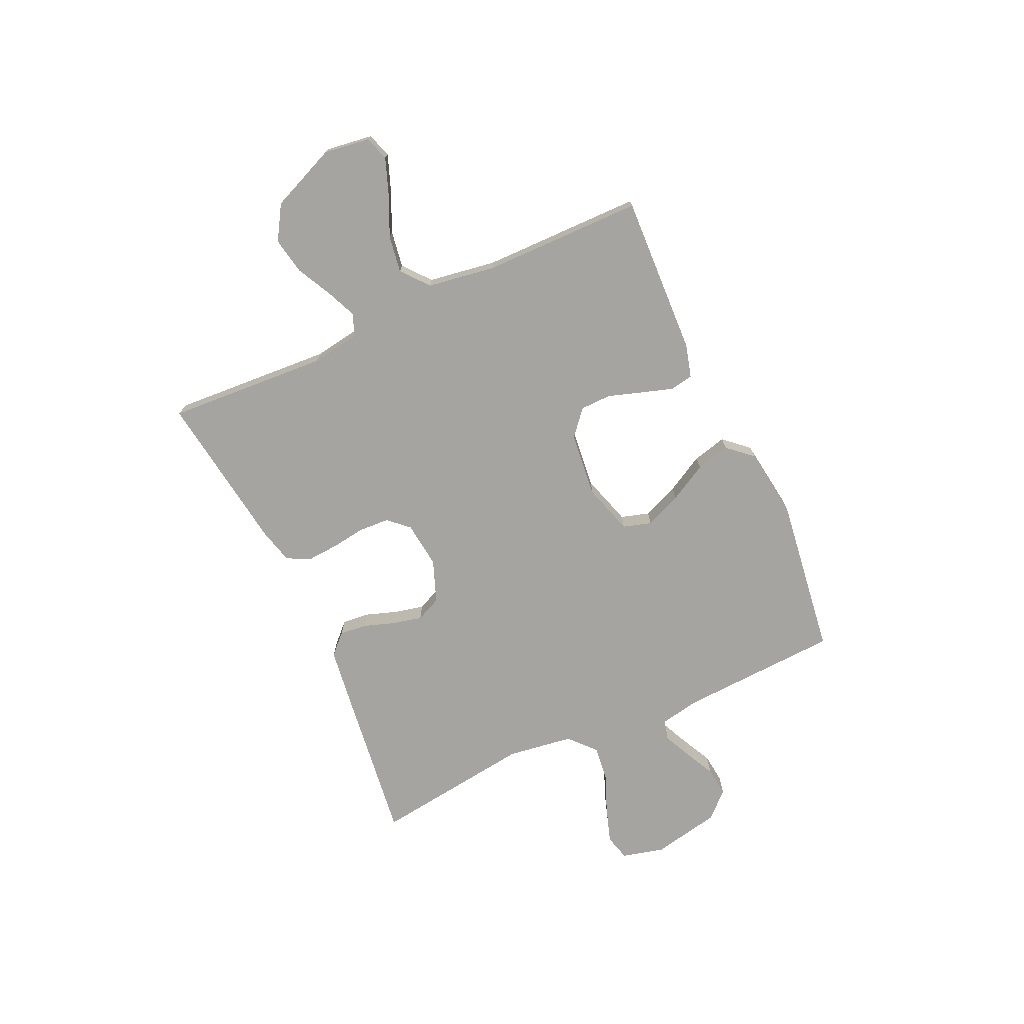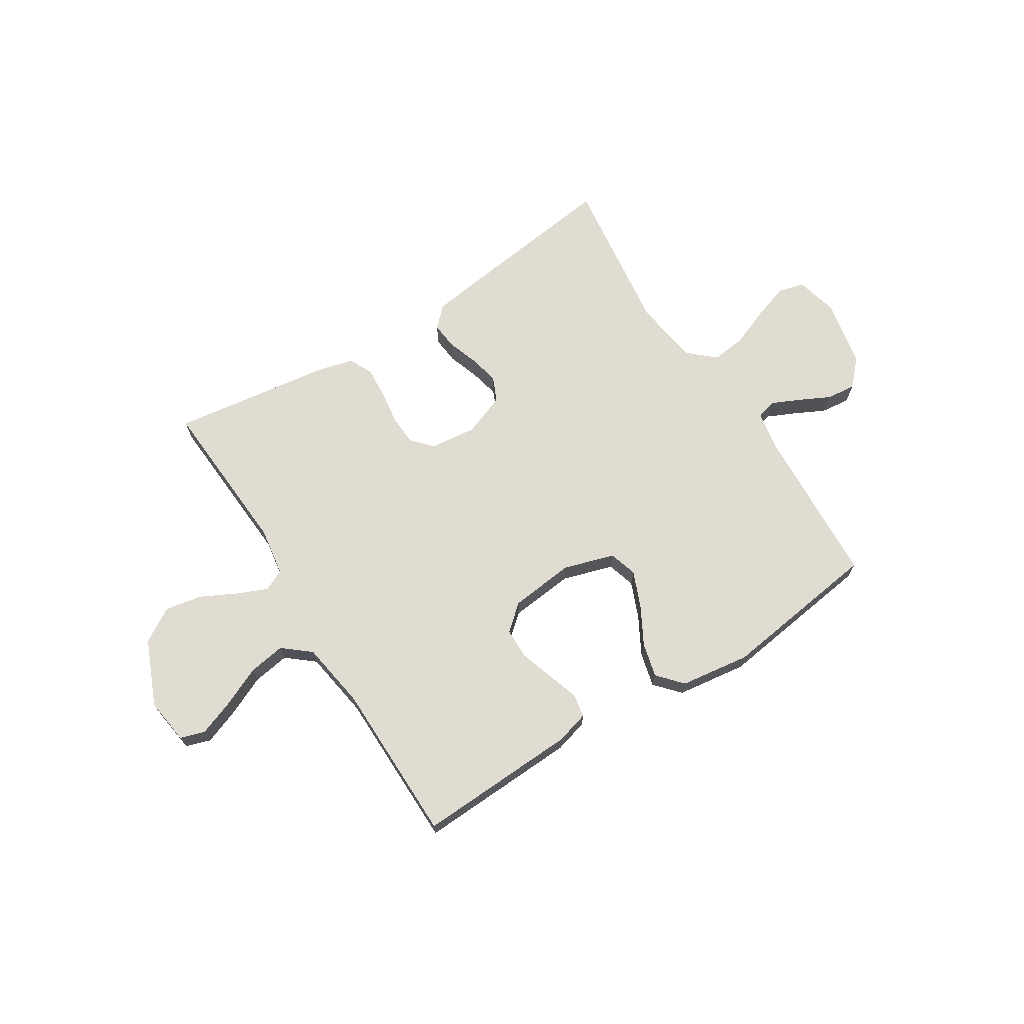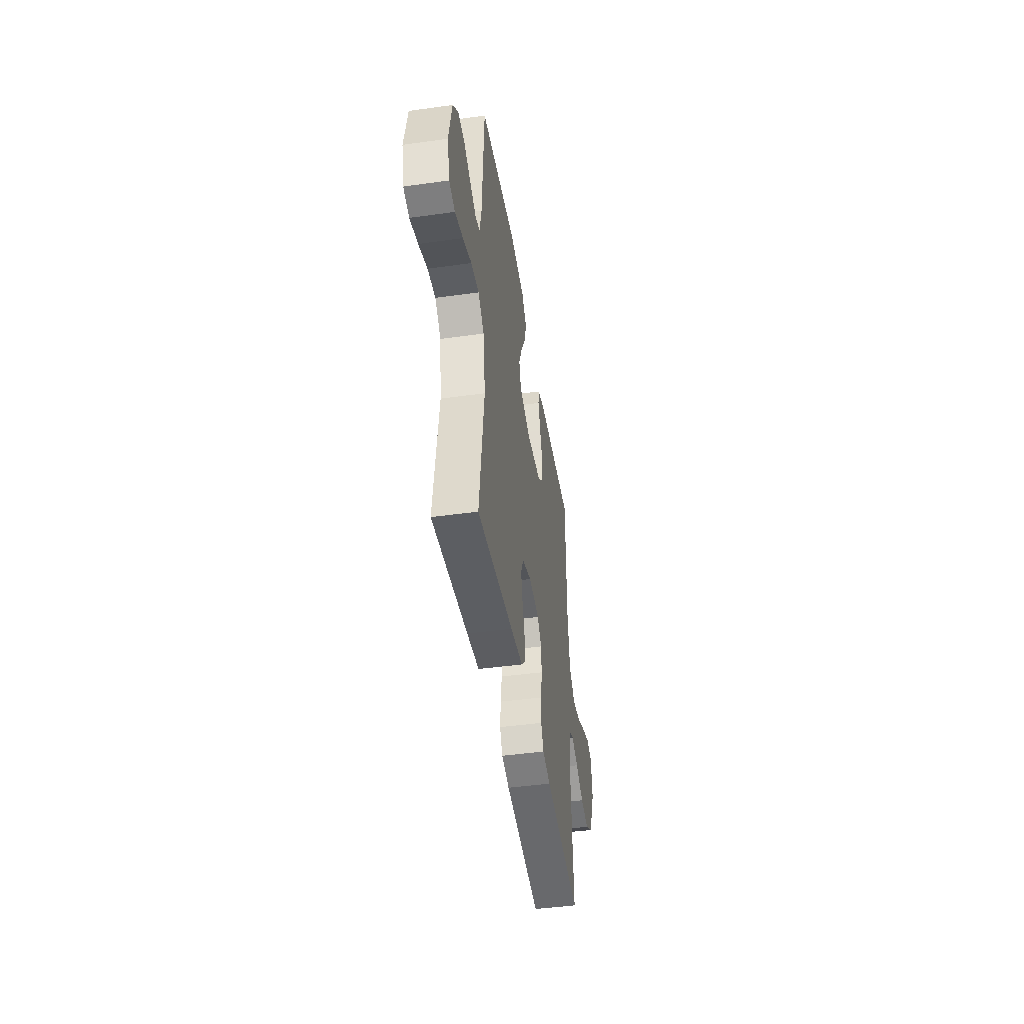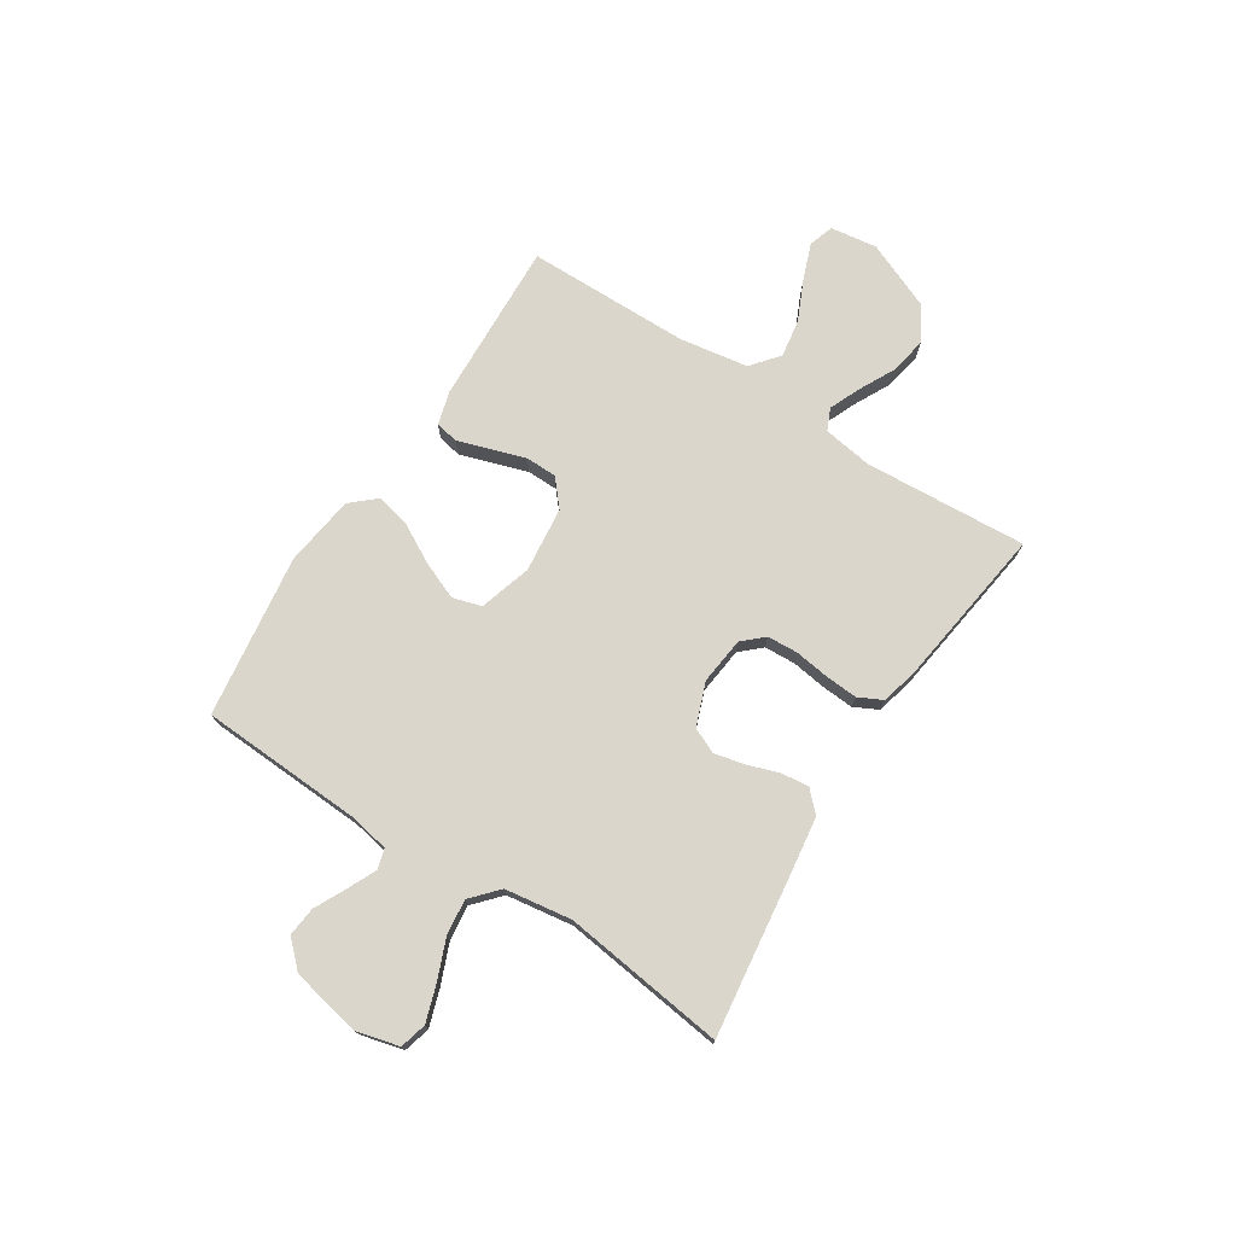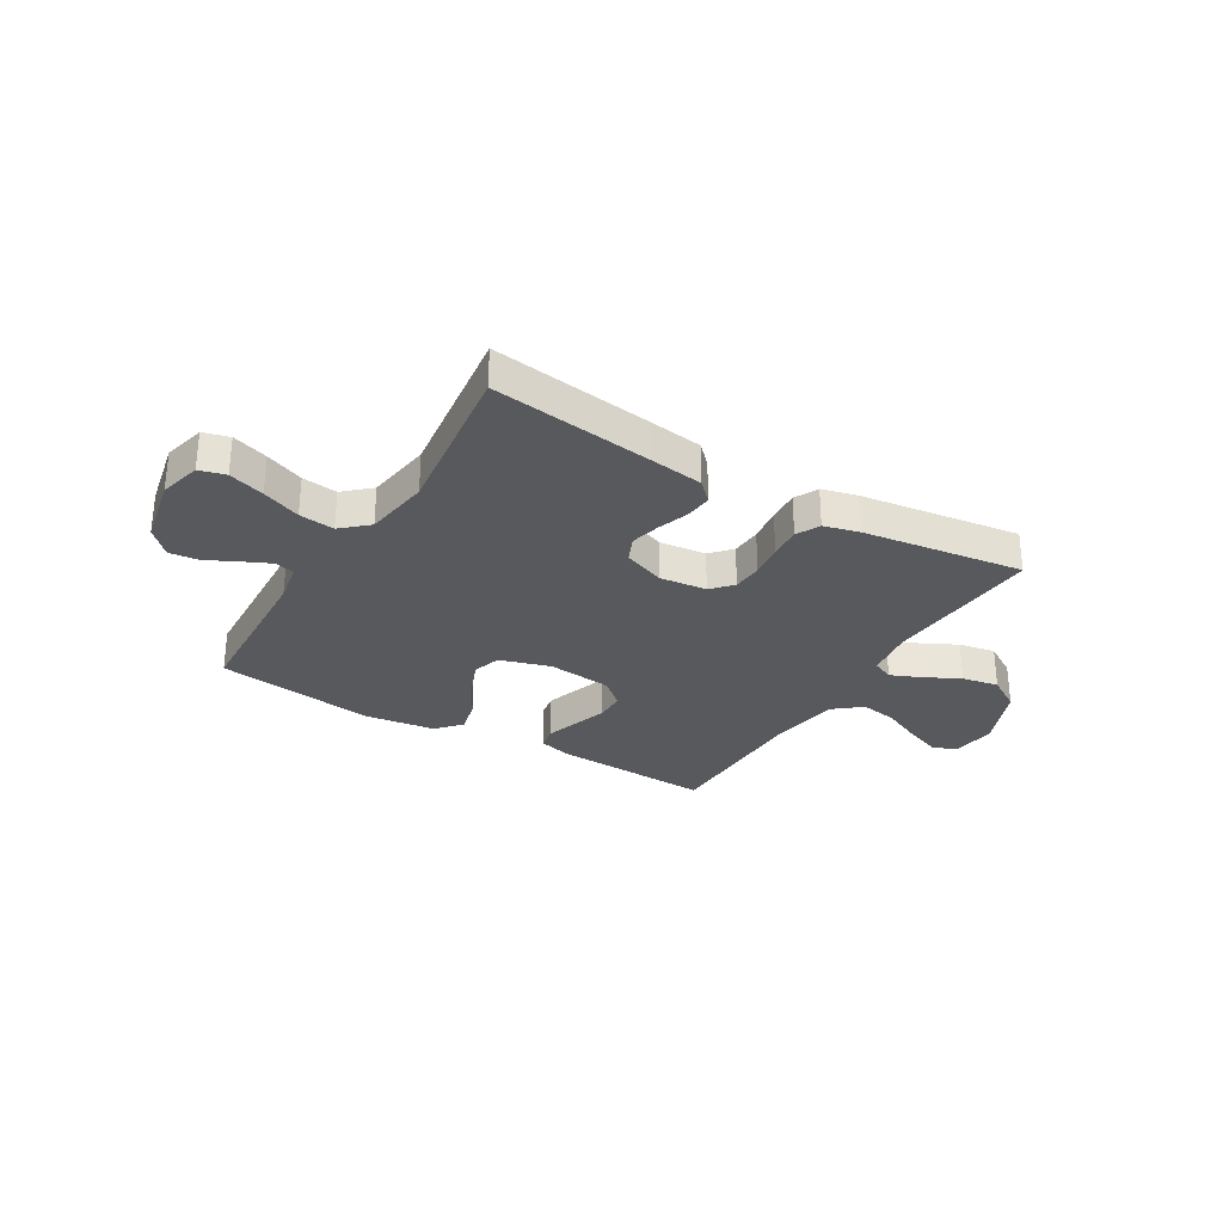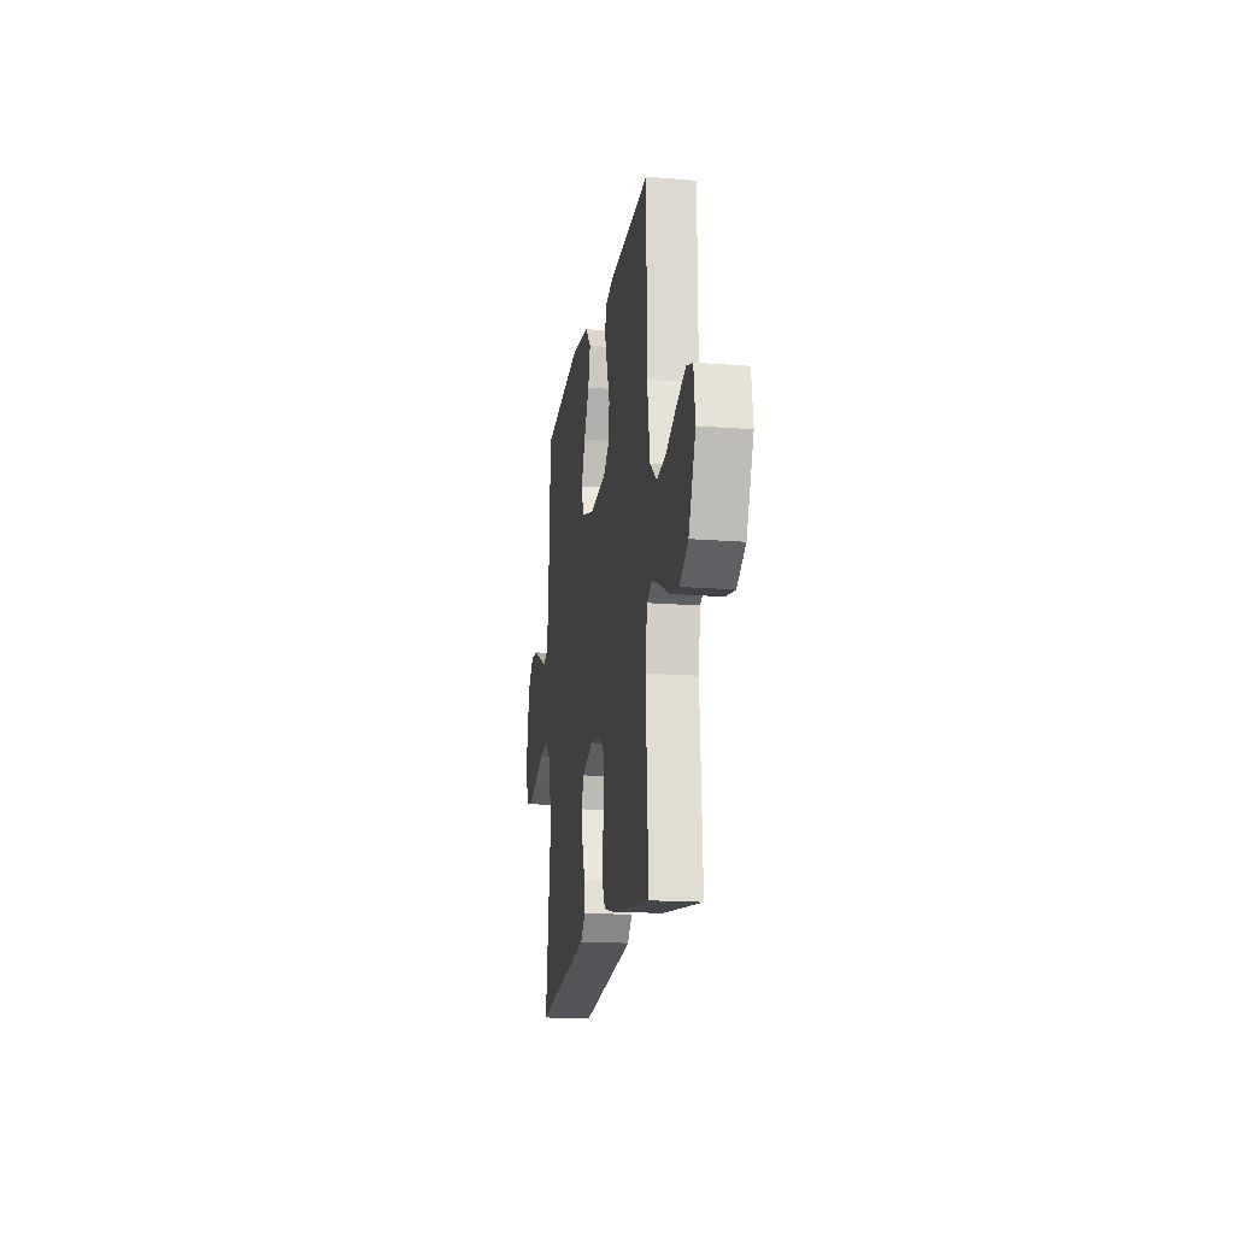
<metadata>
{"format":"obj","ext":"obj","renderer":"f3d","projection":"perspective","resolution":1024,"background":"white","views":[{"elev":-73.5,"azim":-65.3,"up":"+Y"},{"elev":69.2,"azim":-32.2,"up":"+Y"},{"elev":-45.1,"azim":99.2,"up":"+Z"},{"elev":74.1,"azim":122.7,"up":"+Y"},{"elev":-29.7,"azim":149.0,"up":"+Y"},{"elev":-17.4,"azim":-98.9,"up":"+Z"}]}
</metadata>
<code>
v -0.5 0.07 0.5
v -0.2 0.07 0.487
v -0.138 0.07 0.47
v -0.13 0.07 0.427
v -0.149 0.07 0.368
v -0.17 0.07 0.304
v -0.169 0.07 0.246
v -0.121 0.07 0.205
v 0 0.07 0.192
v 0.095 0.07 0.221
v 0.111 0.07 0.274
v 0.083 0.07 0.342
v 0.044 0.07 0.413
v 0.028 0.07 0.477
v 0.069 0.07 0.523
v 0.2 0.07 0.541
v 0.5 0.07 0.5
v 0.515 0.07 0.2
v 0.529 0.07 0.126
v 0.566 0.07 0.116
v 0.618 0.07 0.14
v 0.676 0.07 0.169
v 0.731 0.07 0.175
v 0.776 0.07 0.128
v 0.802 0.07 0
v 0.782 0.07 -0.079
v 0.733 0.07 -0.092
v 0.666 0.07 -0.07
v 0.594 0.07 -0.041
v 0.528 0.07 -0.033
v 0.479 0.07 -0.077
v 0.461 0.07 -0.2
v 0.5 0.07 -0.5
v 0.2 0.07 -0.461
v 0.098 0.07 -0.447
v 0.062 0.07 -0.411
v 0.067 0.07 -0.36
v 0.087 0.07 -0.302
v 0.1 0.07 -0.246
v 0.079 0.07 -0.199
v 0 0.07 -0.169
v -0.087 0.07 -0.179
v -0.122 0.07 -0.217
v -0.125 0.07 -0.274
v -0.116 0.07 -0.338
v -0.112 0.07 -0.397
v -0.134 0.07 -0.441
v -0.2 0.07 -0.458
v -0.5 0.07 -0.5
v -0.481 0.07 -0.2
v -0.495 0.07 -0.109
v -0.535 0.07 -0.091
v -0.591 0.07 -0.115
v -0.658 0.07 -0.149
v -0.727 0.07 -0.162
v -0.791 0.07 -0.123
v -0.843 0.07 0
v -0.831 0.07 0.086
v -0.785 0.07 0.101
v -0.718 0.07 0.076
v -0.643 0.07 0.042
v -0.574 0.07 0.031
v -0.523 0.07 0.073
v -0.503 0.07 0.2
v -0.5 0 0.5
v -0.2 0 0.487
v -0.138 0 0.47
v -0.13 0 0.427
v -0.149 0 0.368
v -0.17 0 0.304
v -0.169 0 0.246
v -0.121 0 0.205
v 0 0 0.192
v 0.095 0 0.221
v 0.111 0 0.274
v 0.083 0 0.342
v 0.044 0 0.413
v 0.028 0 0.477
v 0.069 0 0.523
v 0.2 0 0.541
v 0.5 0 0.5
v 0.515 0 0.2
v 0.529 0 0.126
v 0.566 0 0.116
v 0.618 0 0.14
v 0.676 0 0.169
v 0.731 0 0.175
v 0.776 0 0.128
v 0.802 0 0
v 0.782 0 -0.079
v 0.733 0 -0.092
v 0.666 0 -0.07
v 0.594 0 -0.041
v 0.528 0 -0.033
v 0.479 0 -0.077
v 0.461 0 -0.2
v 0.5 0 -0.5
v 0.2 0 -0.461
v 0.098 0 -0.447
v 0.062 0 -0.411
v 0.067 0 -0.36
v 0.087 0 -0.302
v 0.1 0 -0.246
v 0.079 0 -0.199
v 0 0 -0.169
v -0.087 0 -0.179
v -0.122 0 -0.217
v -0.125 0 -0.274
v -0.116 0 -0.338
v -0.112 0 -0.397
v -0.134 0 -0.441
v -0.2 0 -0.458
v -0.5 0 -0.5
v -0.481 0 -0.2
v -0.495 0 -0.109
v -0.535 0 -0.091
v -0.591 0 -0.115
v -0.658 0 -0.149
v -0.727 0 -0.162
v -0.791 0 -0.123
v -0.843 0 0
v -0.831 0 0.086
v -0.785 0 0.101
v -0.718 0 0.076
v -0.643 0 0.042
v -0.574 0 0.031
v -0.523 0 0.073
v -0.503 0 0.2
f 58 59 60 61
f 56 57 58 61
f 56 61 62
f 53 54 55 56
f 52 53 56 62
f 51 52 62 63
f 47 48 49 50
f 47 50 51
f 44 45 46 47
f 43 44 47 51
f 42 43 51 63
f 35 36 37 38
f 35 38 39
f 32 33 34 35
f 31 32 35 39
f 30 31 39 40
f 26 27 28 29
f 24 25 26 29
f 24 29 30
f 21 22 23 24
f 20 21 24 30
f 19 20 30 40
f 15 16 17 18
f 12 13 14 15
f 11 12 15 18
f 10 11 18 19
f 3 4 5 6
f 1 2 3 6
f 64 1 6 7
f 41 42 63 64
f 41 64 7 8
f 40 41 8 9
f 9 10 19 40
f 125 124 123 122
f 125 122 121 120
f 126 125 120
f 120 119 118 117
f 126 120 117 116
f 127 126 116 115
f 114 113 112 111
f 115 114 111
f 111 110 109 108
f 115 111 108 107
f 127 115 107 106
f 102 101 100 99
f 103 102 99
f 99 98 97 96
f 103 99 96 95
f 104 103 95 94
f 93 92 91 90
f 93 90 89 88
f 94 93 88
f 88 87 86 85
f 94 88 85 84
f 104 94 84 83
f 82 81 80 79
f 79 78 77 76
f 82 79 76 75
f 83 82 75 74
f 70 69 68 67
f 70 67 66 65
f 71 70 65 128
f 128 127 106 105
f 72 71 128 105
f 73 72 105 104
f 104 83 74 73
f 1 65 66 2
f 2 66 67 3
f 3 67 68 4
f 4 68 69 5
f 5 69 70 6
f 6 70 71 7
f 7 71 72 8
f 8 72 73 9
f 9 73 74 10
f 10 74 75 11
f 11 75 76 12
f 12 76 77 13
f 13 77 78 14
f 14 78 79 15
f 15 79 80 16
f 16 80 81 17
f 17 81 82 18
f 18 82 83 19
f 19 83 84 20
f 20 84 85 21
f 21 85 86 22
f 22 86 87 23
f 23 87 88 24
f 24 88 89 25
f 25 89 90 26
f 26 90 91 27
f 27 91 92 28
f 28 92 93 29
f 29 93 94 30
f 30 94 95 31
f 31 95 96 32
f 32 96 97 33
f 33 97 98 34
f 34 98 99 35
f 35 99 100 36
f 36 100 101 37
f 37 101 102 38
f 38 102 103 39
f 39 103 104 40
f 40 104 105 41
f 41 105 106 42
f 42 106 107 43
f 43 107 108 44
f 44 108 109 45
f 45 109 110 46
f 46 110 111 47
f 47 111 112 48
f 48 112 113 49
f 49 113 114 50
f 50 114 115 51
f 51 115 116 52
f 52 116 117 53
f 53 117 118 54
f 54 118 119 55
f 55 119 120 56
f 56 120 121 57
f 57 121 122 58
f 58 122 123 59
f 59 123 124 60
f 60 124 125 61
f 61 125 126 62
f 62 126 127 63
f 63 127 128 64
f 64 128 65 1

</code>
